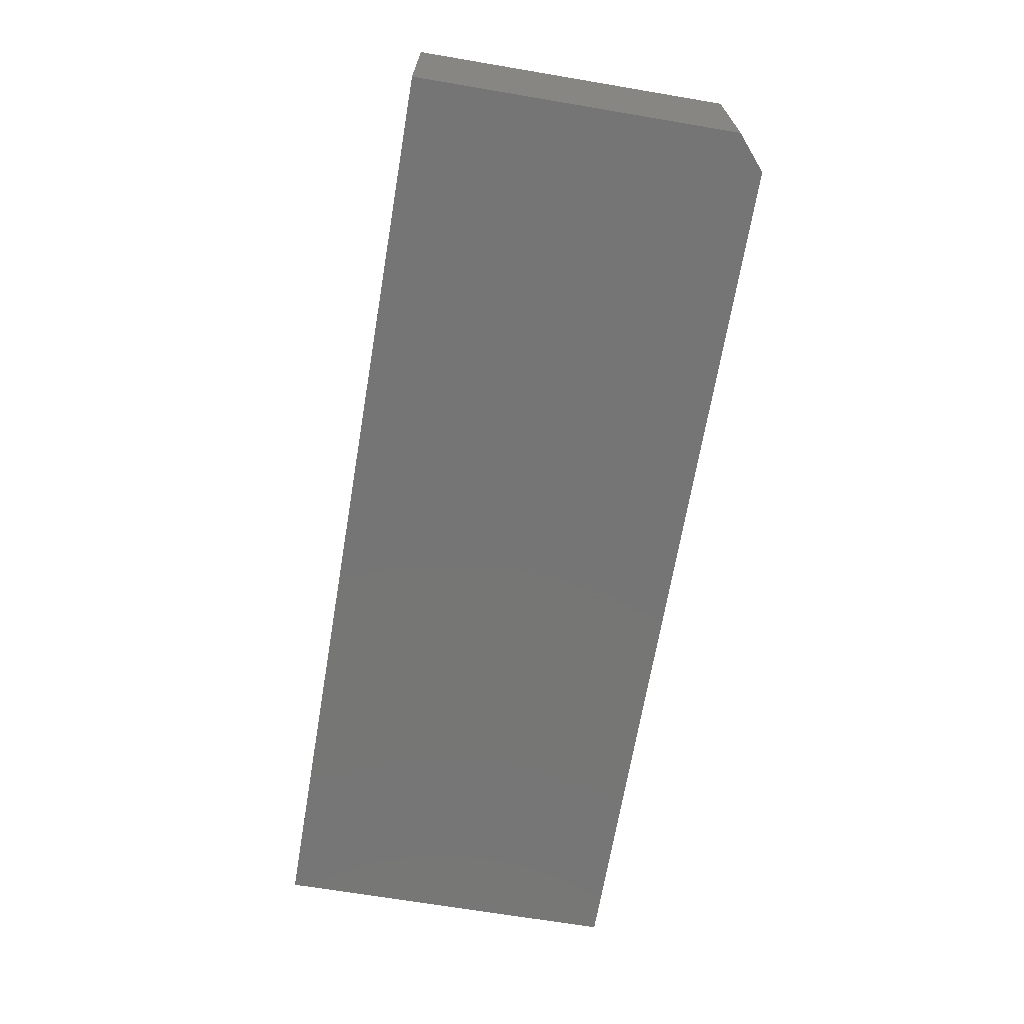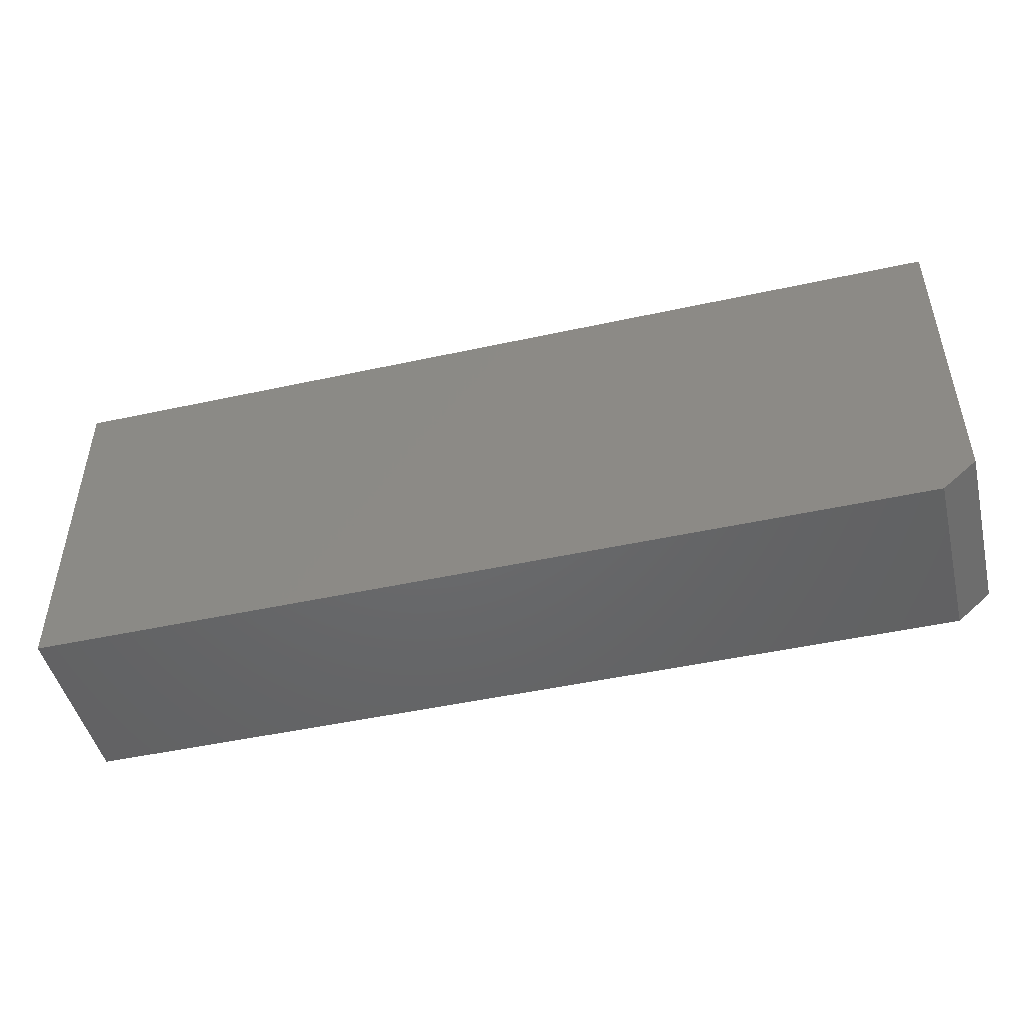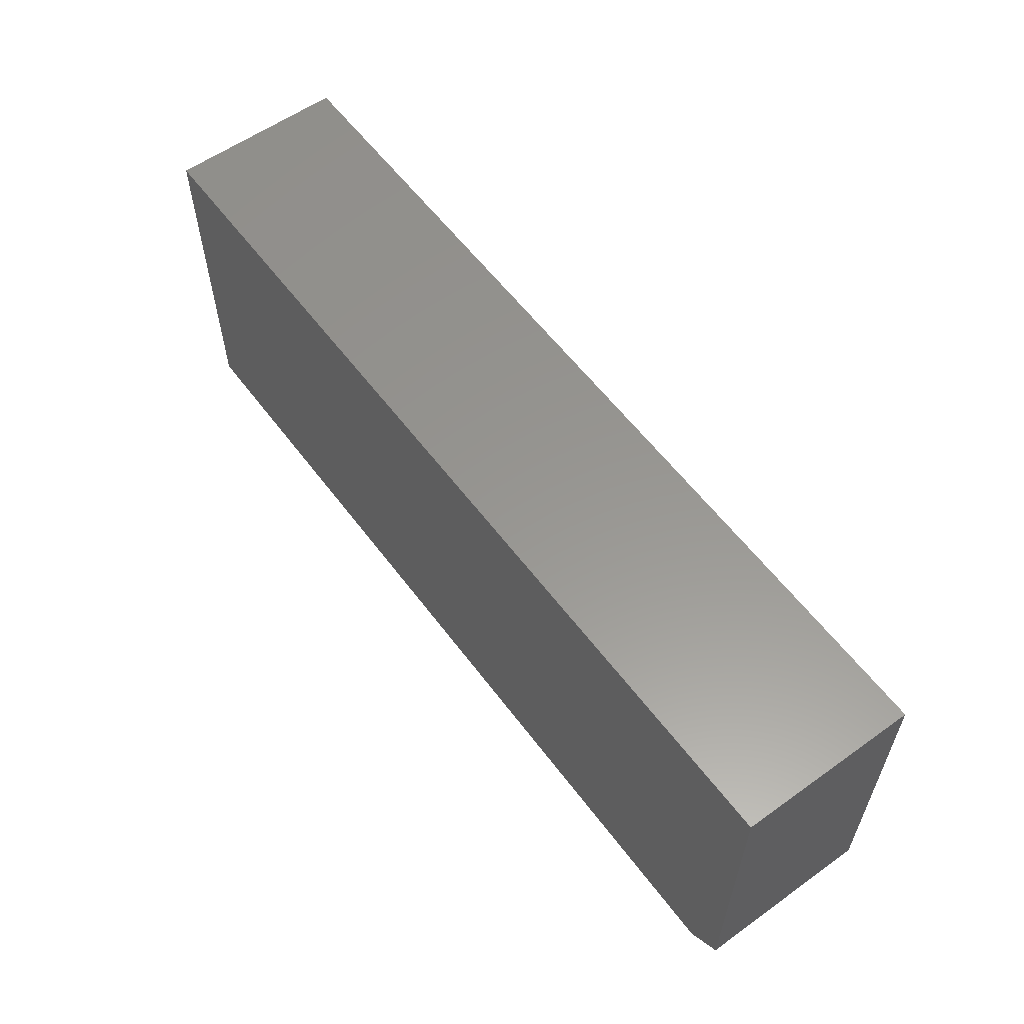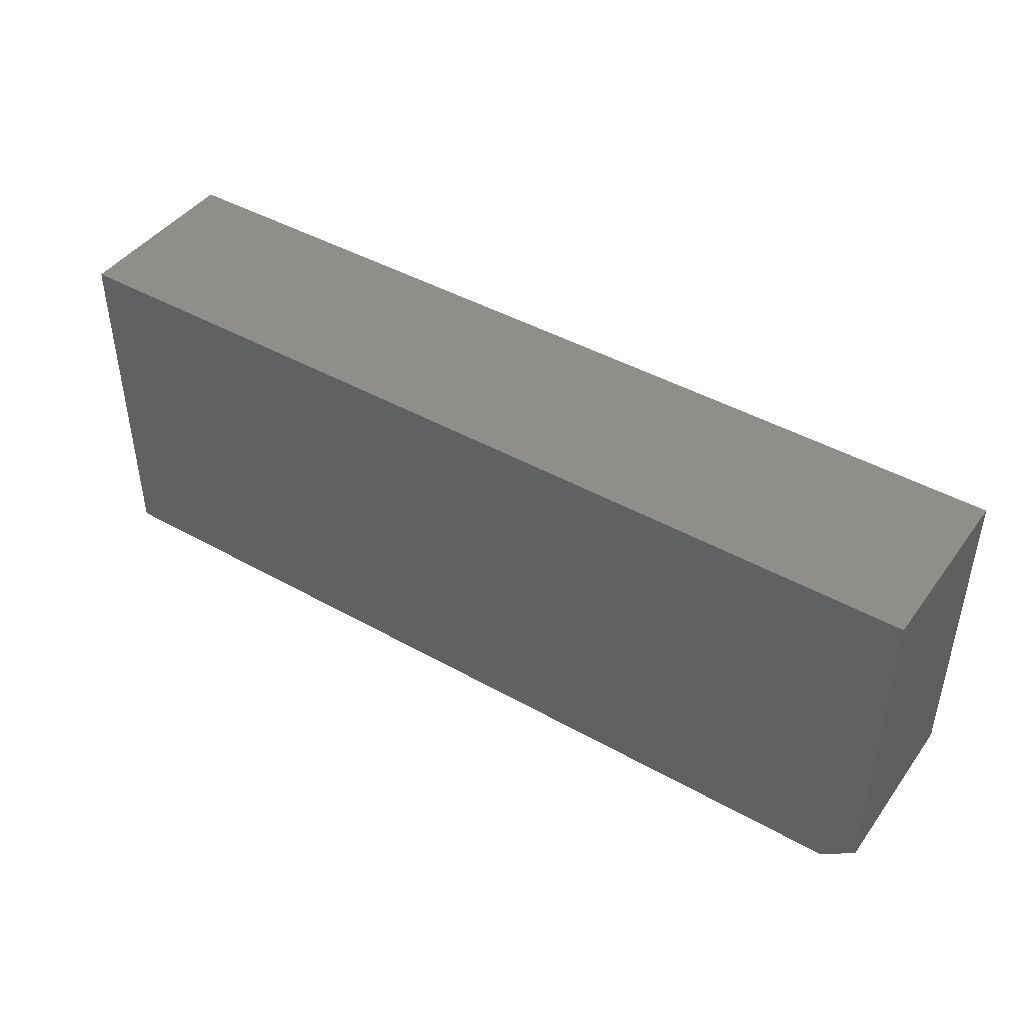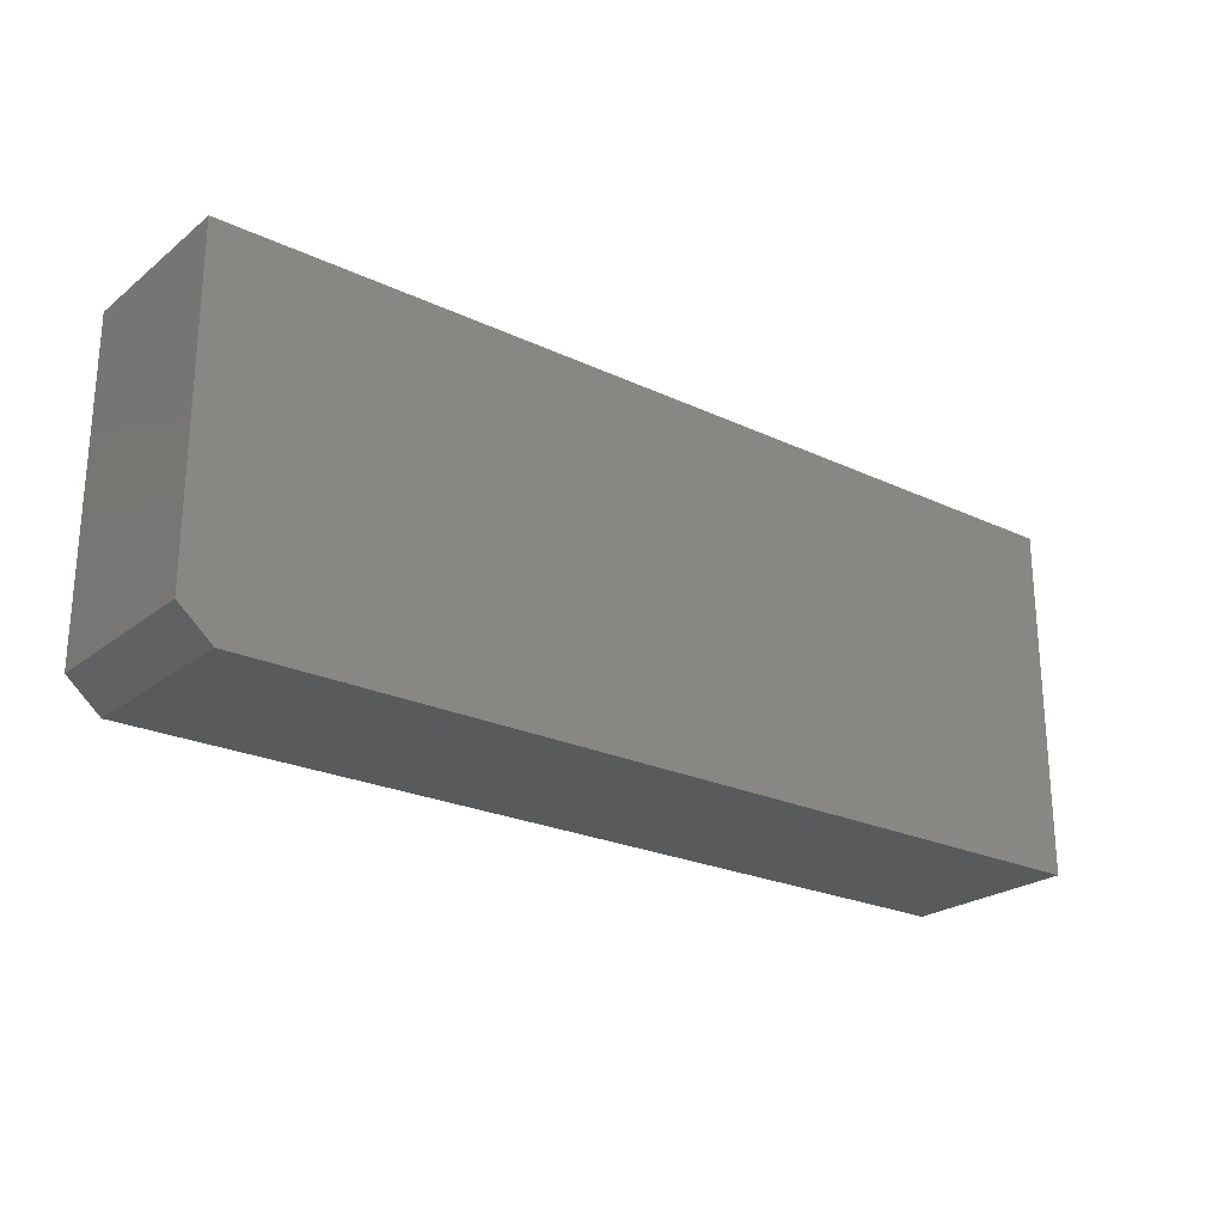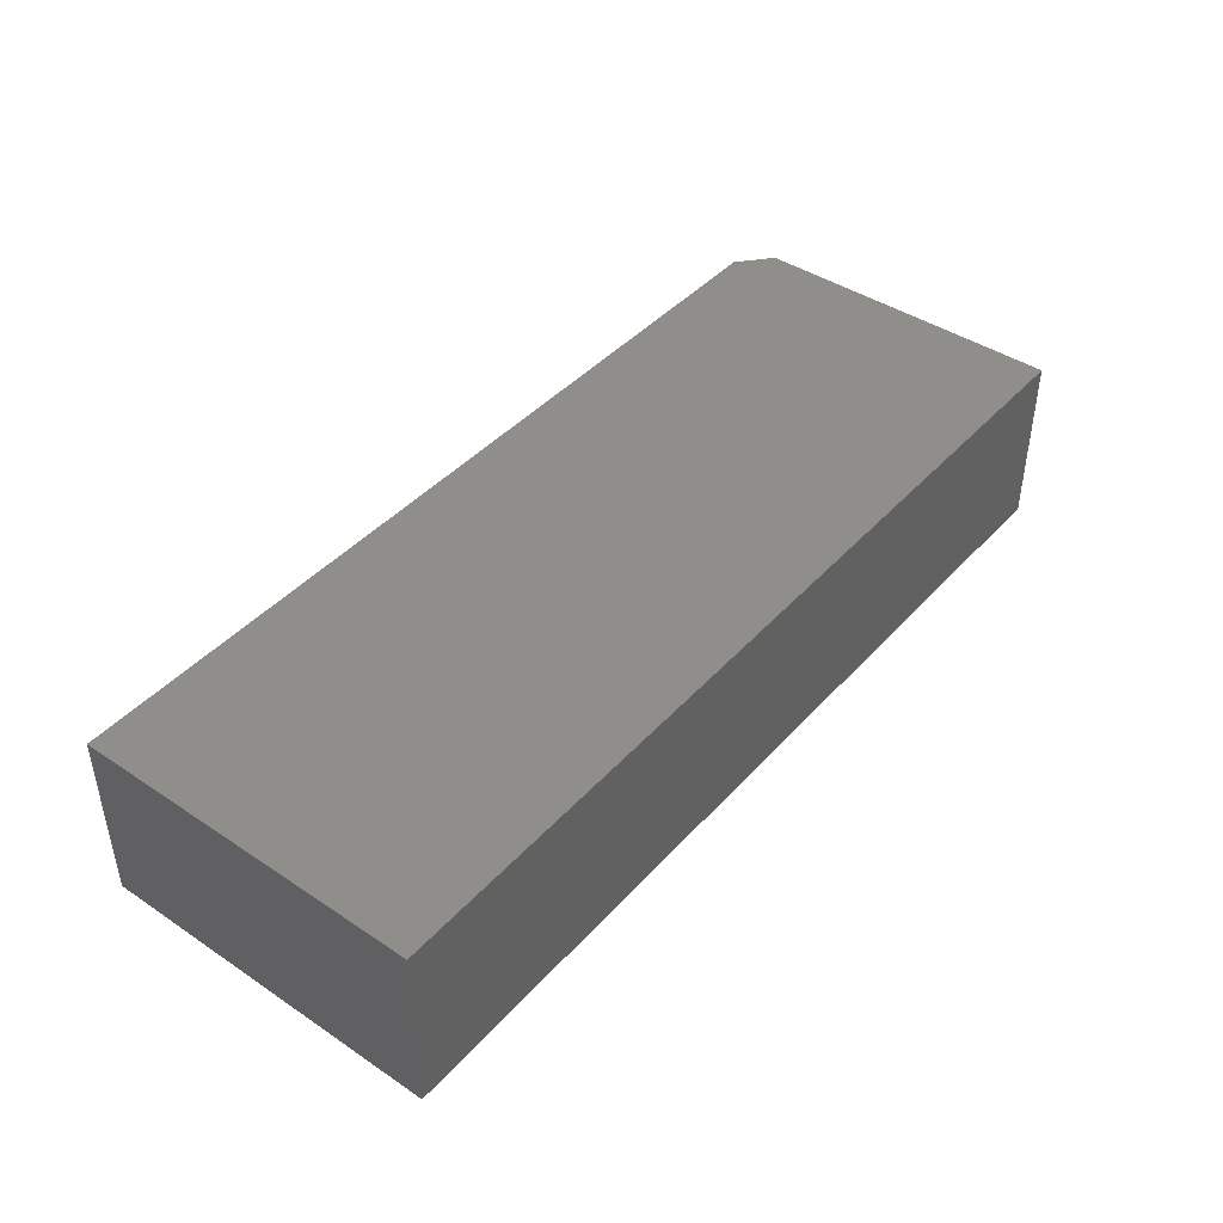
<metadata>
{"format":"stl","ext":"stl","renderer":"f3d","projection":"perspective","resolution":1024,"background":"white","views":[{"elev":-68.0,"azim":-99.6,"up":"+Z"},{"elev":-47.7,"azim":-166.2,"up":"+Y"},{"elev":58.2,"azim":-126.5,"up":"+Y"},{"elev":43.8,"azim":-146.5,"up":"+Y"},{"elev":-23.8,"azim":-38.1,"up":"+Y"},{"elev":42.9,"azim":128.4,"up":"+Z"}]}
</metadata>
<code>
# stl→obj: 10 verts, 16 faces
v 0.75 0.2794 0.2891
v -0.75 0.2794 0.2891
v 0.75 -0.2891 0.2891
v -0.75 -0.2422 0.2891
v -0.6953 -0.2891 0.2891
v -0.6953 -0.2891 0
v -0.75 -0.2422 0
v 0.75 -0.2891 0
v -0.75 0.2794 0
v 0.75 0.2794 0
f 1 2 3
f 3 2 4
f 3 4 5
f 6 7 8
f 8 7 9
f 8 9 10
f 2 9 4
f 4 9 7
f 5 6 3
f 3 6 8
f 4 7 5
f 5 7 6
f 1 10 2
f 2 10 9
f 3 8 1
f 1 8 10

</code>
